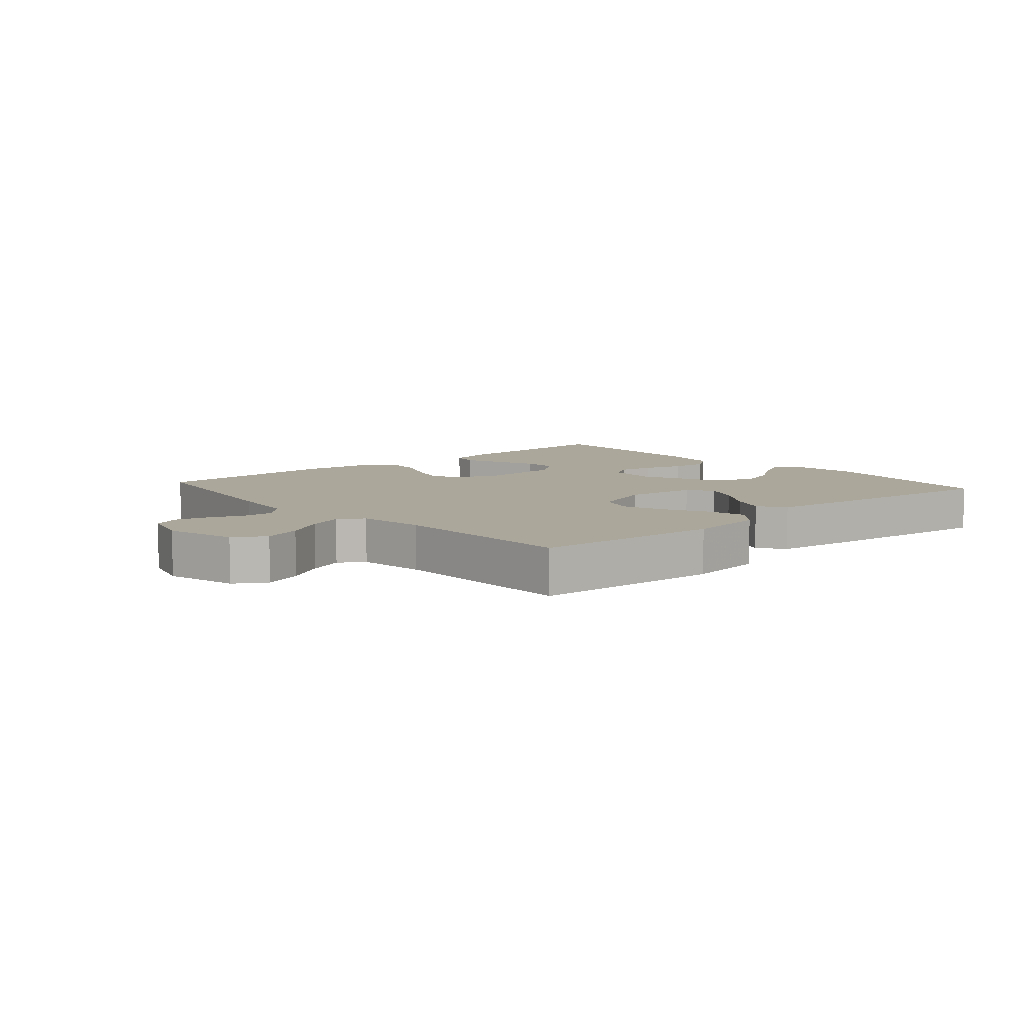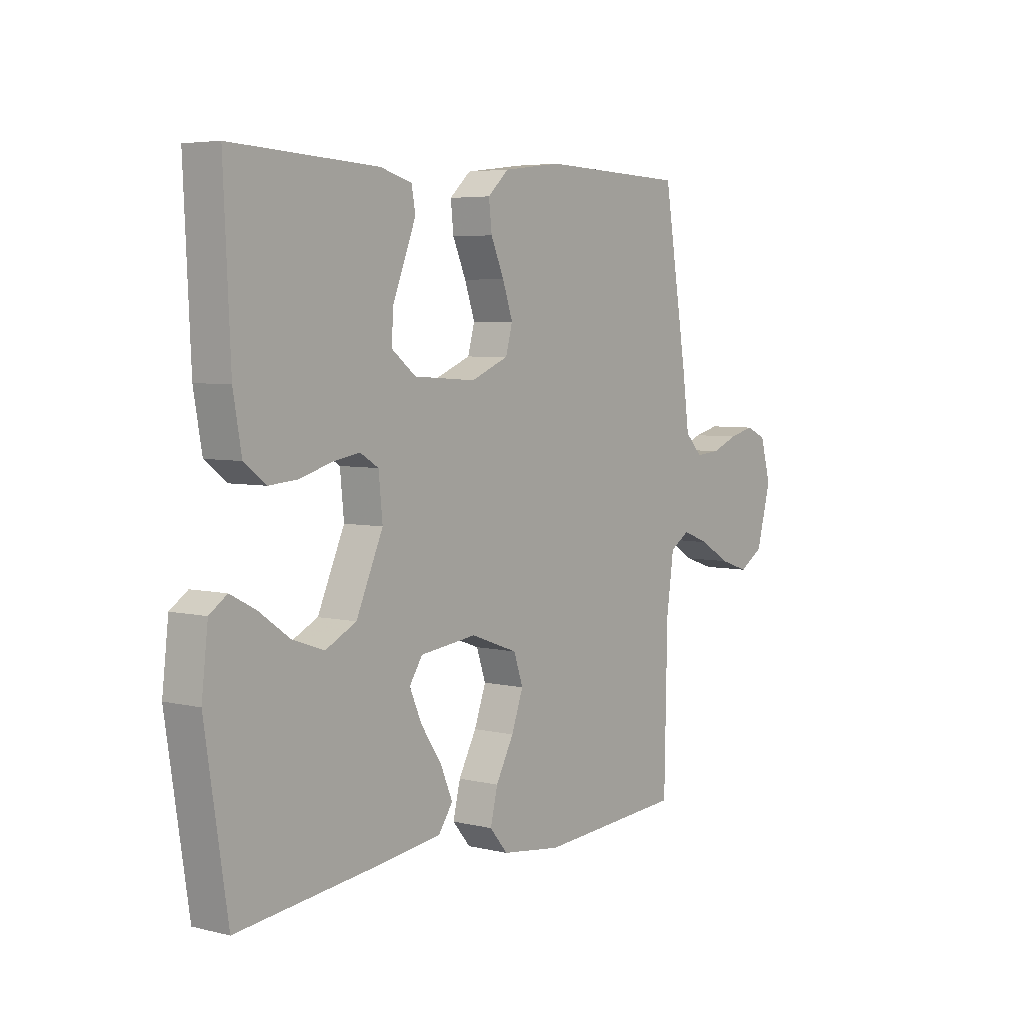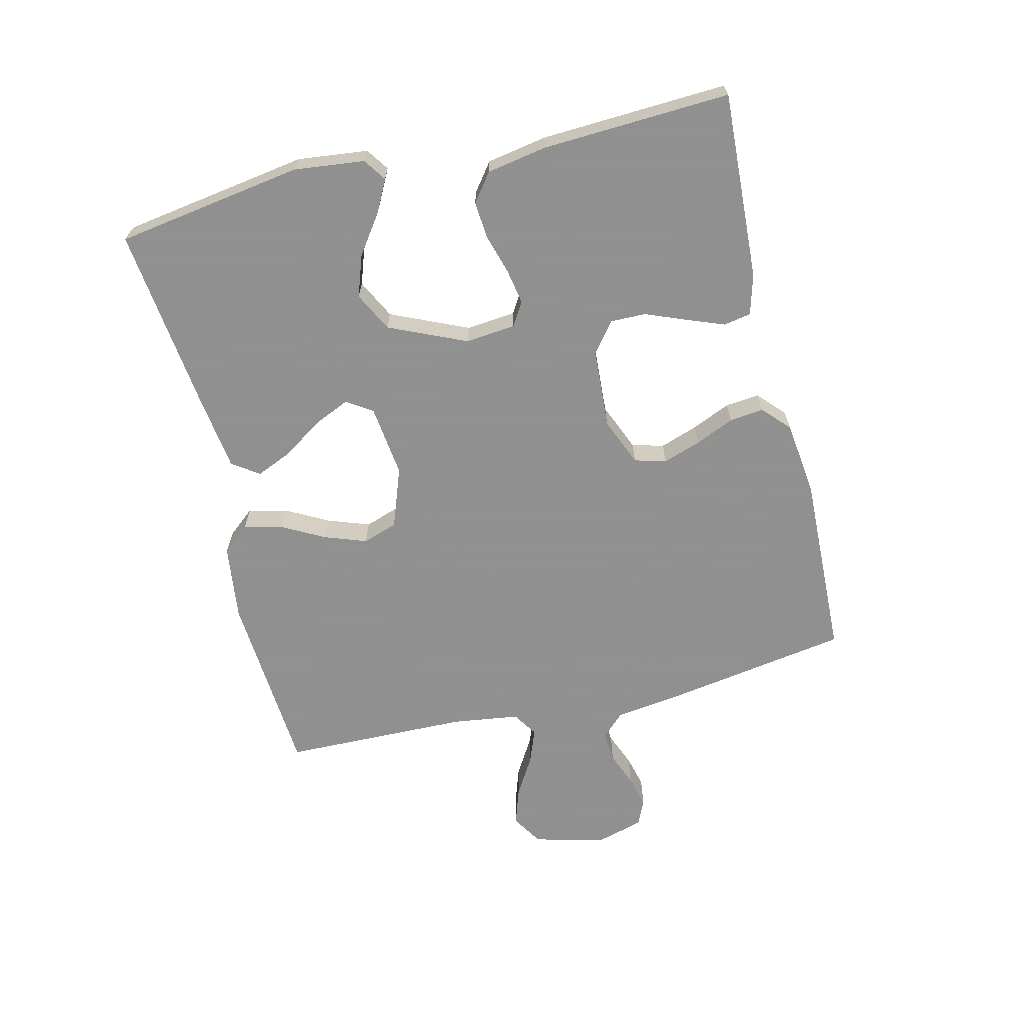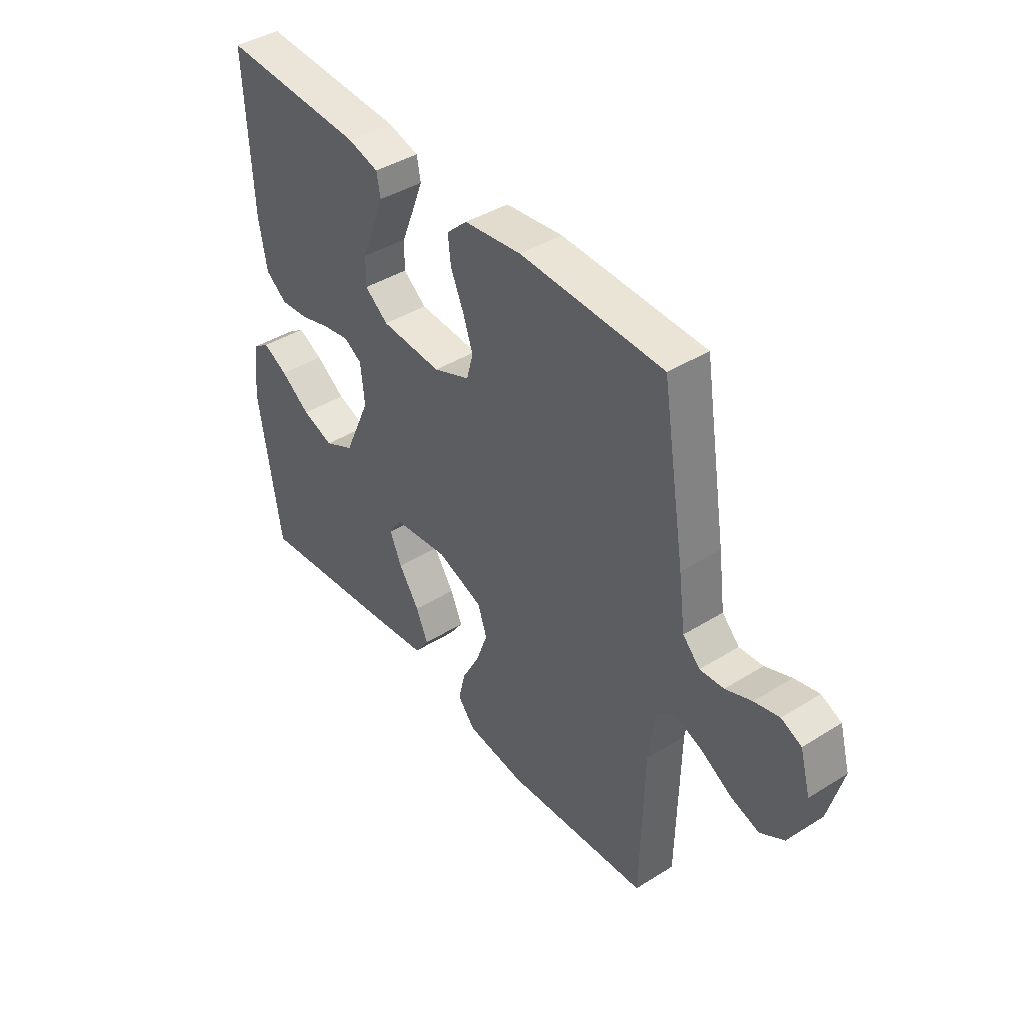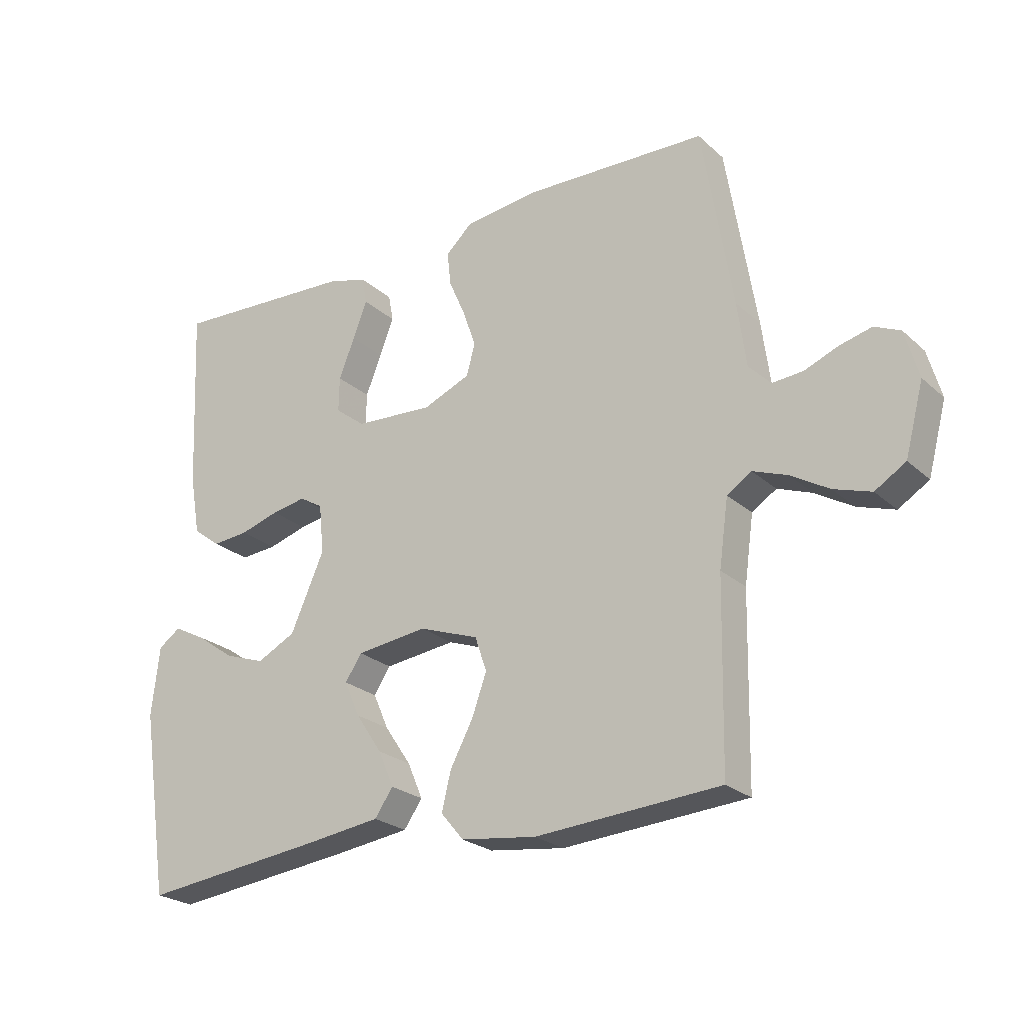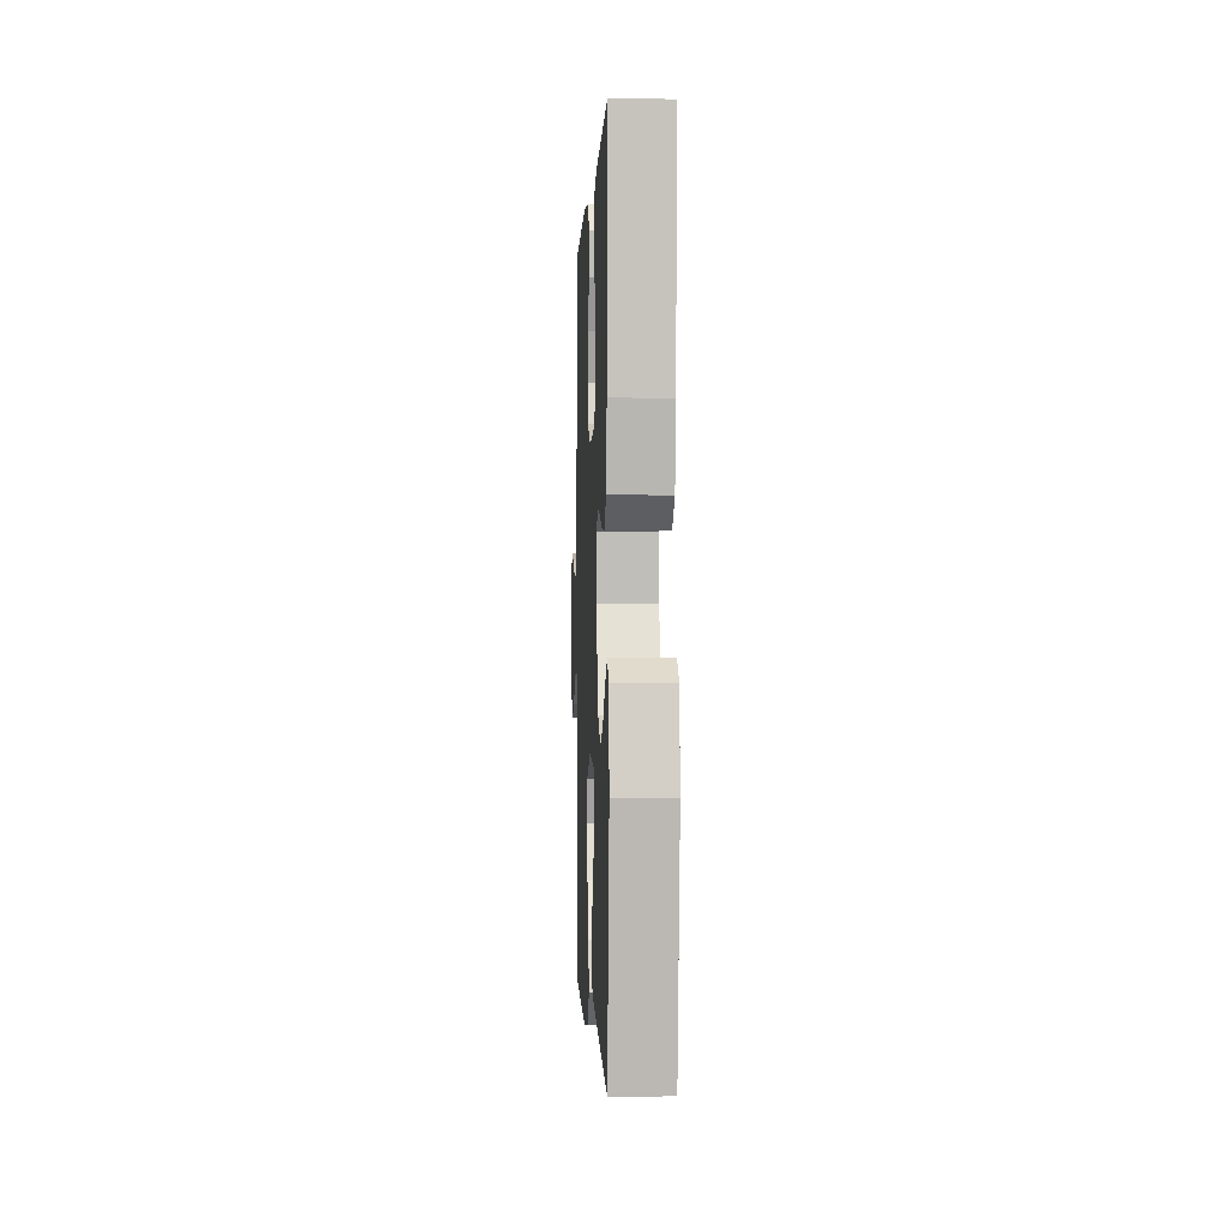
<metadata>
{"format":"obj","ext":"obj","renderer":"f3d","projection":"perspective","resolution":1024,"background":"white","views":[{"elev":8.1,"azim":138.7,"up":"+Y"},{"elev":5.0,"azim":-52.7,"up":"+Z"},{"elev":-65.8,"azim":-76.4,"up":"+Y"},{"elev":41.5,"azim":52.9,"up":"+Z"},{"elev":-24.1,"azim":35.0,"up":"+Z"},{"elev":-1.2,"azim":-92.5,"up":"+Z"}]}
</metadata>
<code>
v -0.5 0.07 -0.5
v -0.546 0.07 -0.2
v -0.533 0.07 -0.087
v -0.497 0.07 -0.062
v -0.445 0.07 -0.089
v -0.383 0.07 -0.133
v -0.317 0.07 -0.156
v -0.254 0.07 -0.124
v -0.199 0.07 0
v -0.207 0.07 0.08
v -0.245 0.07 0.103
v -0.301 0.07 0.093
v -0.365 0.07 0.074
v -0.424 0.07 0.069
v -0.469 0.07 0.103
v -0.486 0.07 0.2
v -0.5 0.07 0.5
v -0.2 0.07 0.484
v -0.135 0.07 0.466
v -0.127 0.07 0.422
v -0.15 0.07 0.362
v -0.176 0.07 0.297
v -0.177 0.07 0.24
v -0.128 0.07 0.202
v 0 0.07 0.194
v 0.077 0.07 0.226
v 0.091 0.07 0.277
v 0.07 0.07 0.338
v 0.043 0.07 0.4
v 0.037 0.07 0.455
v 0.08 0.07 0.495
v 0.2 0.07 0.51
v 0.5 0.07 0.5
v 0.549 0.07 0.2
v 0.563 0.07 0.095
v 0.599 0.07 0.058
v 0.649 0.07 0.062
v 0.704 0.07 0.084
v 0.756 0.07 0.097
v 0.798 0.07 0.078
v 0.82 0.07 0
v 0.79 0.07 -0.113
v 0.74 0.07 -0.144
v 0.679 0.07 -0.124
v 0.617 0.07 -0.087
v 0.561 0.07 -0.066
v 0.521 0.07 -0.092
v 0.506 0.07 -0.2
v 0.5 0.07 -0.5
v 0.2 0.07 -0.521
v 0.077 0.07 -0.505
v 0.04 0.07 -0.461
v 0.055 0.07 -0.399
v 0.092 0.07 -0.33
v 0.116 0.07 -0.263
v 0.097 0.07 -0.207
v 0 0.07 -0.172
v -0.116 0.07 -0.186
v -0.143 0.07 -0.227
v -0.118 0.07 -0.284
v -0.075 0.07 -0.348
v -0.05 0.07 -0.406
v -0.08 0.07 -0.449
v -0.2 0.07 -0.465
v -0.5 0 -0.5
v -0.546 0 -0.2
v -0.533 0 -0.087
v -0.497 0 -0.062
v -0.445 0 -0.089
v -0.383 0 -0.133
v -0.317 0 -0.156
v -0.254 0 -0.124
v -0.199 0 0
v -0.207 0 0.08
v -0.245 0 0.103
v -0.301 0 0.093
v -0.365 0 0.074
v -0.424 0 0.069
v -0.469 0 0.103
v -0.486 0 0.2
v -0.5 0 0.5
v -0.2 0 0.484
v -0.135 0 0.466
v -0.127 0 0.422
v -0.15 0 0.362
v -0.176 0 0.297
v -0.177 0 0.24
v -0.128 0 0.202
v 0 0 0.194
v 0.077 0 0.226
v 0.091 0 0.277
v 0.07 0 0.338
v 0.043 0 0.4
v 0.037 0 0.455
v 0.08 0 0.495
v 0.2 0 0.51
v 0.5 0 0.5
v 0.549 0 0.2
v 0.563 0 0.095
v 0.599 0 0.058
v 0.649 0 0.062
v 0.704 0 0.084
v 0.756 0 0.097
v 0.798 0 0.078
v 0.82 0 0
v 0.79 0 -0.113
v 0.74 0 -0.144
v 0.679 0 -0.124
v 0.617 0 -0.087
v 0.561 0 -0.066
v 0.521 0 -0.092
v 0.506 0 -0.2
v 0.5 0 -0.5
v 0.2 0 -0.521
v 0.077 0 -0.505
v 0.04 0 -0.461
v 0.055 0 -0.399
v 0.092 0 -0.33
v 0.116 0 -0.263
v 0.097 0 -0.207
v 0 0 -0.172
v -0.116 0 -0.186
v -0.143 0 -0.227
v -0.118 0 -0.284
v -0.075 0 -0.348
v -0.05 0 -0.406
v -0.08 0 -0.449
v -0.2 0 -0.465
f 1 2 3
f 64 1 3
f 63 64 3
f 62 63 3
f 61 62 3
f 60 61 3
f 59 60 3
f 52 53 54
f 51 52 54
f 50 51 54
f 49 50 54
f 48 49 54
f 47 48 54 55
f 46 47 55 56
f 43 44 45
f 42 43 45
f 41 42 45
f 40 41 45
f 39 40 45
f 38 39 45
f 37 38 45
f 36 37 45 46
f 46 56 57
f 36 46 57
f 35 36 57
f 33 34 35
f 32 33 35
f 31 32 35
f 30 31 35
f 29 30 35
f 28 29 35
f 20 21 22
f 19 20 22
f 18 19 22
f 17 18 22
f 16 17 22
f 15 16 22
f 14 15 22
f 13 14 22
f 12 13 22
f 11 12 22 23
f 10 11 23 24
f 3 4 5 6
f 3 6 7
f 59 3 7
f 58 59 7 8
f 57 58 8 9
f 10 24 25
f 9 10 25
f 57 9 25
f 35 57 25
f 27 28 35
f 26 27 35
f 25 26 35
f 67 66 65
f 67 65 128
f 67 128 127
f 67 127 126
f 67 126 125
f 67 125 124
f 67 124 123
f 118 117 116
f 118 116 115
f 118 115 114
f 118 114 113
f 118 113 112
f 119 118 112 111
f 120 119 111 110
f 109 108 107
f 109 107 106
f 109 106 105
f 109 105 104
f 109 104 103
f 109 103 102
f 109 102 101
f 110 109 101 100
f 121 120 110
f 121 110 100
f 121 100 99
f 99 98 97
f 99 97 96
f 99 96 95
f 99 95 94
f 99 94 93
f 99 93 92
f 86 85 84
f 86 84 83
f 86 83 82
f 86 82 81
f 86 81 80
f 86 80 79
f 86 79 78
f 86 78 77
f 86 77 76
f 87 86 76 75
f 88 87 75 74
f 70 69 68 67
f 71 70 67
f 71 67 123
f 72 71 123 122
f 73 72 122 121
f 89 88 74
f 89 74 73
f 89 73 121
f 89 121 99
f 99 92 91
f 99 91 90
f 99 90 89
f 1 65 66 2
f 2 66 67 3
f 3 67 68 4
f 4 68 69 5
f 5 69 70 6
f 6 70 71 7
f 7 71 72 8
f 8 72 73 9
f 9 73 74 10
f 10 74 75 11
f 11 75 76 12
f 12 76 77 13
f 13 77 78 14
f 14 78 79 15
f 15 79 80 16
f 16 80 81 17
f 17 81 82 18
f 18 82 83 19
f 19 83 84 20
f 20 84 85 21
f 21 85 86 22
f 22 86 87 23
f 23 87 88 24
f 24 88 89 25
f 25 89 90 26
f 26 90 91 27
f 27 91 92 28
f 28 92 93 29
f 29 93 94 30
f 30 94 95 31
f 31 95 96 32
f 32 96 97 33
f 33 97 98 34
f 34 98 99 35
f 35 99 100 36
f 36 100 101 37
f 37 101 102 38
f 38 102 103 39
f 39 103 104 40
f 40 104 105 41
f 41 105 106 42
f 42 106 107 43
f 43 107 108 44
f 44 108 109 45
f 45 109 110 46
f 46 110 111 47
f 47 111 112 48
f 48 112 113 49
f 49 113 114 50
f 50 114 115 51
f 51 115 116 52
f 52 116 117 53
f 53 117 118 54
f 54 118 119 55
f 55 119 120 56
f 56 120 121 57
f 57 121 122 58
f 58 122 123 59
f 59 123 124 60
f 60 124 125 61
f 61 125 126 62
f 62 126 127 63
f 63 127 128 64
f 64 128 65 1

</code>
